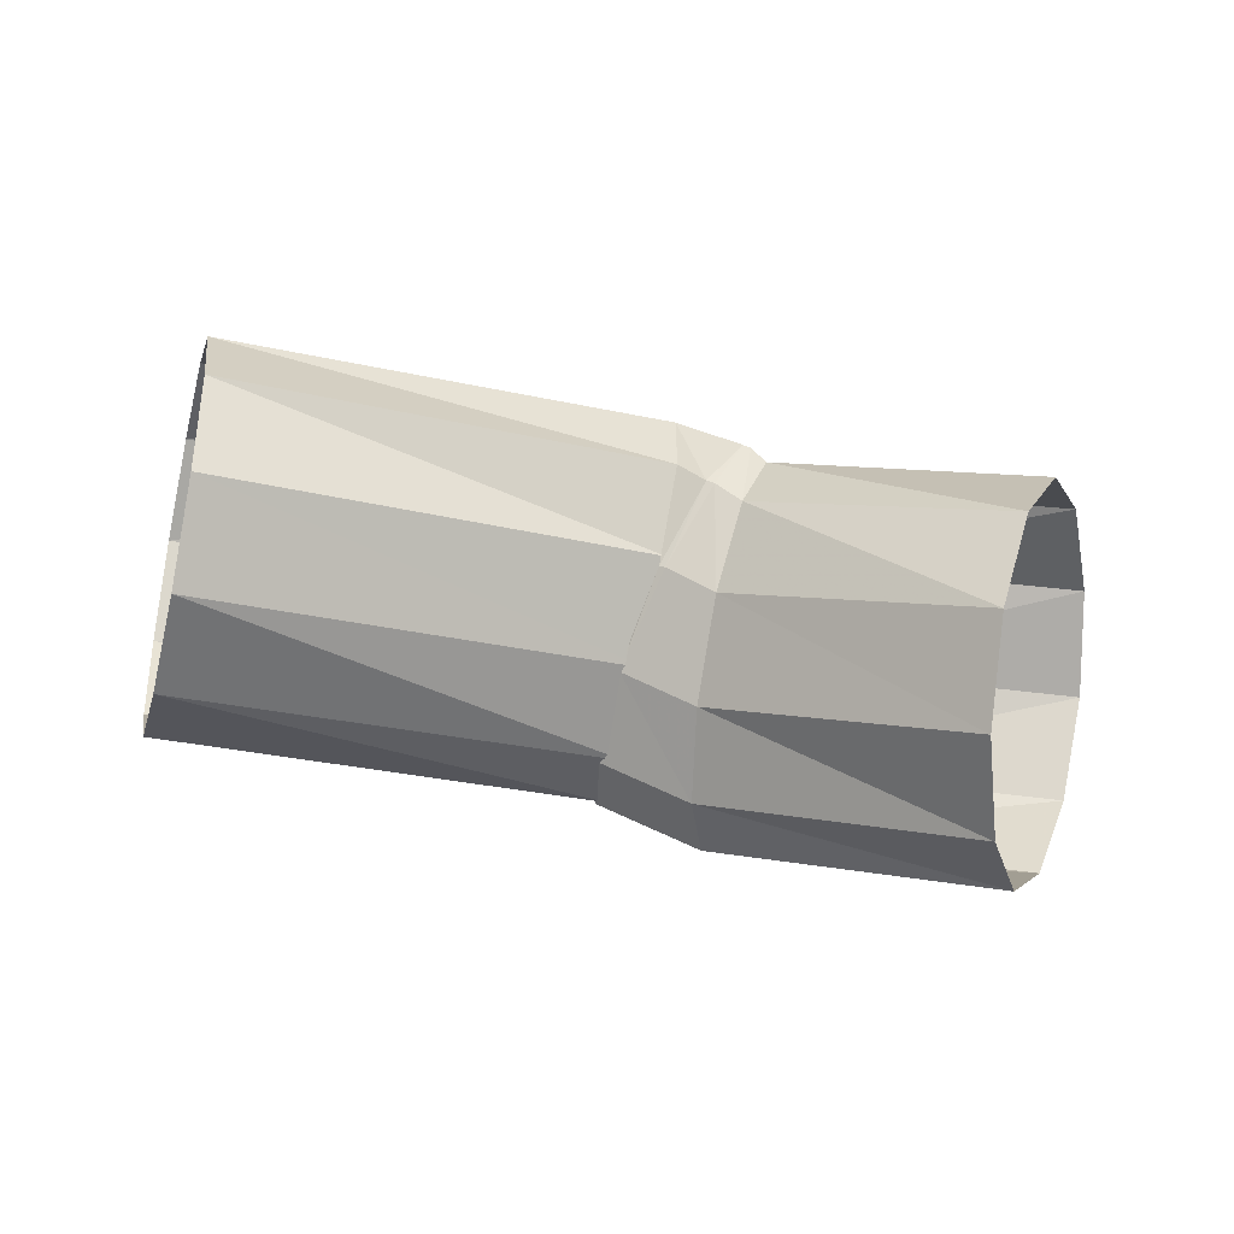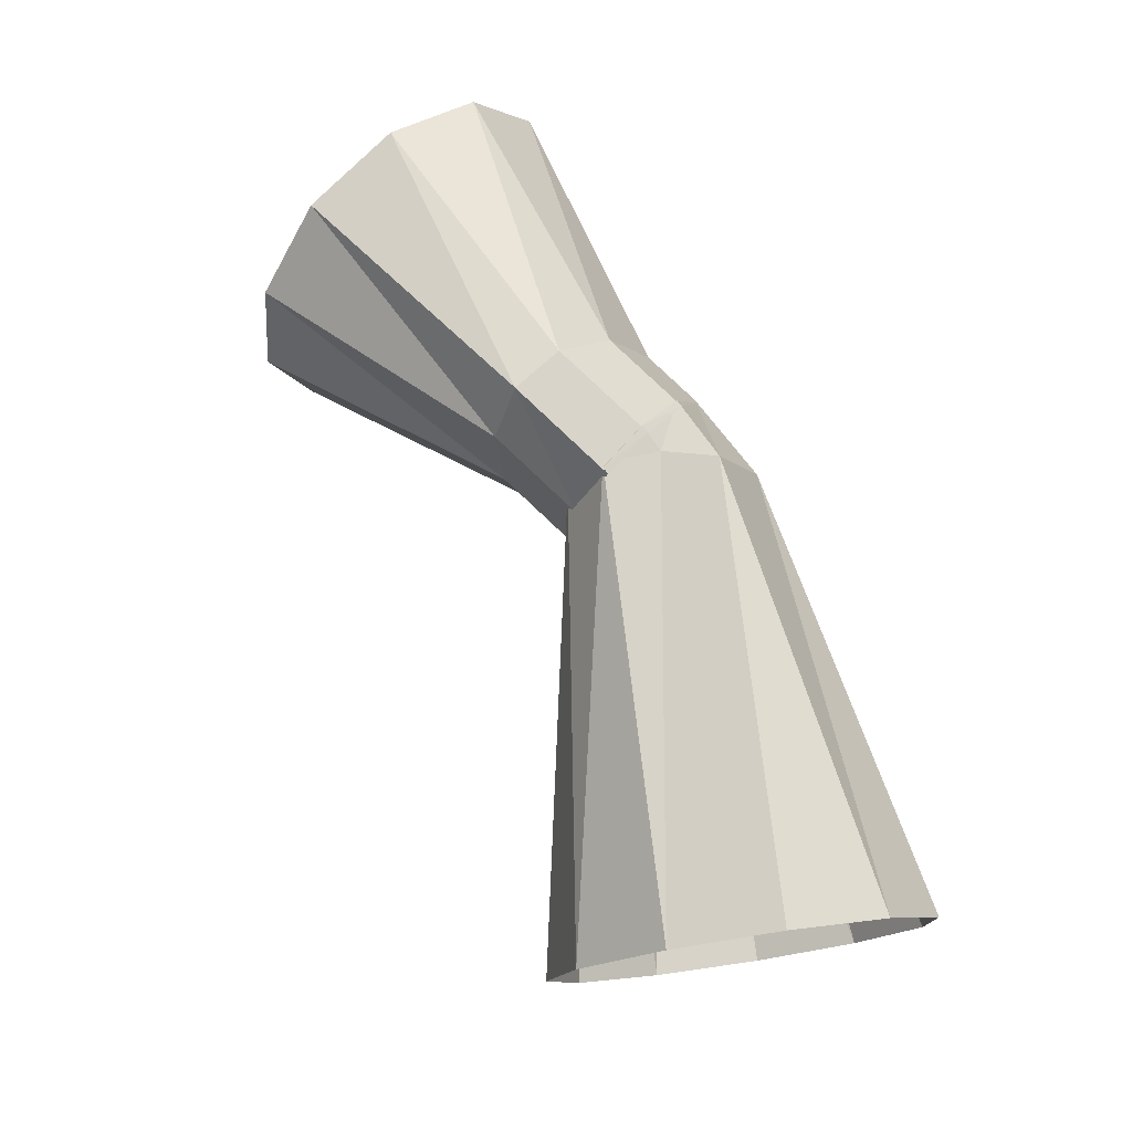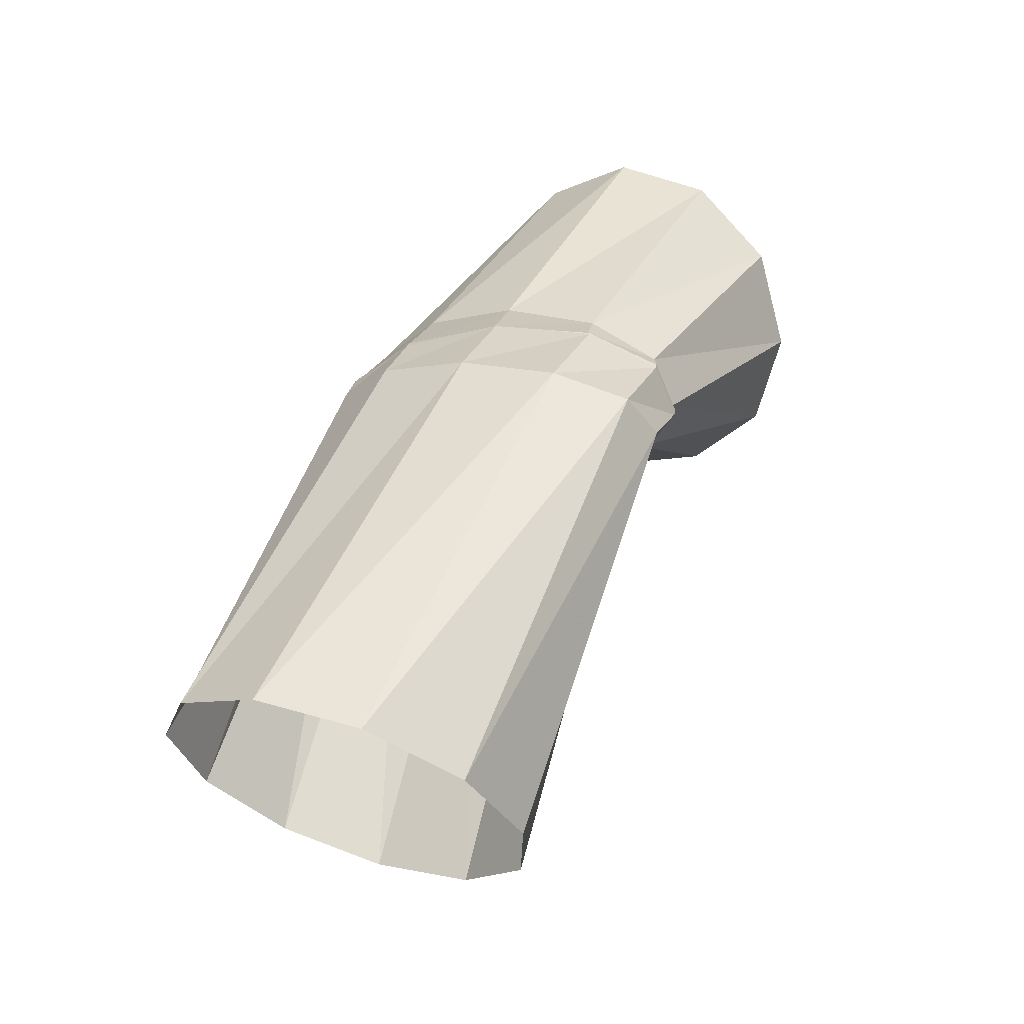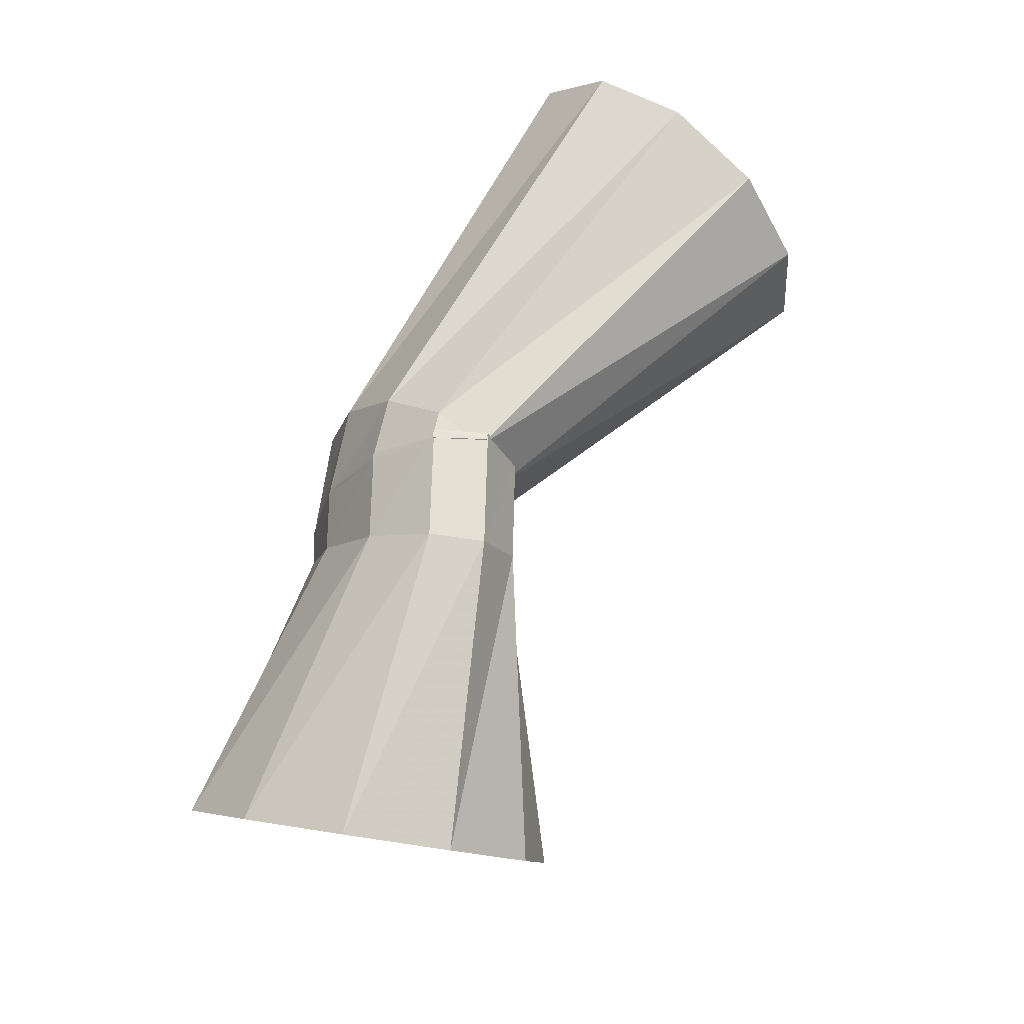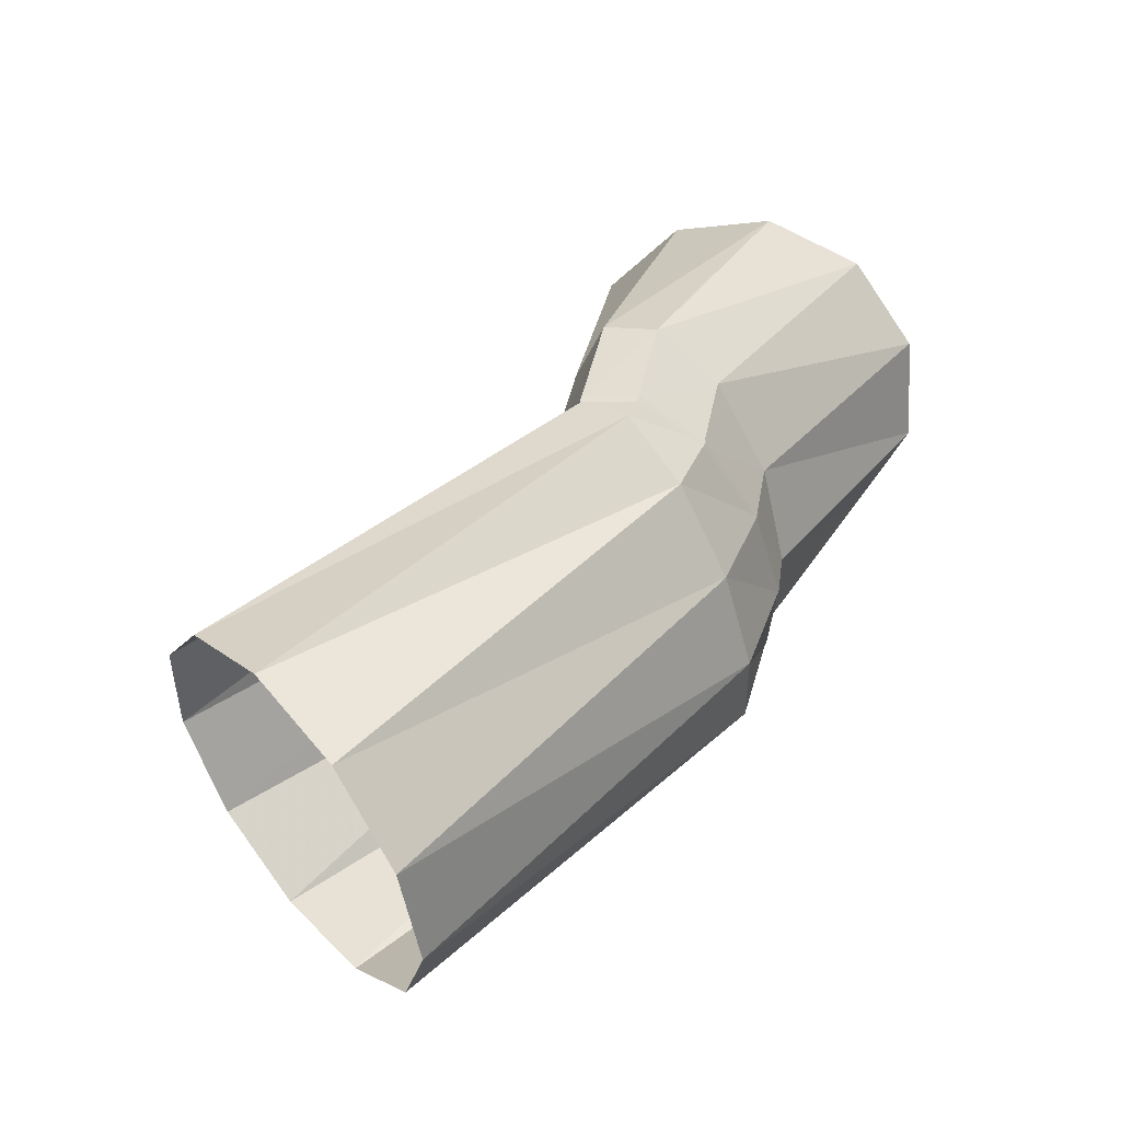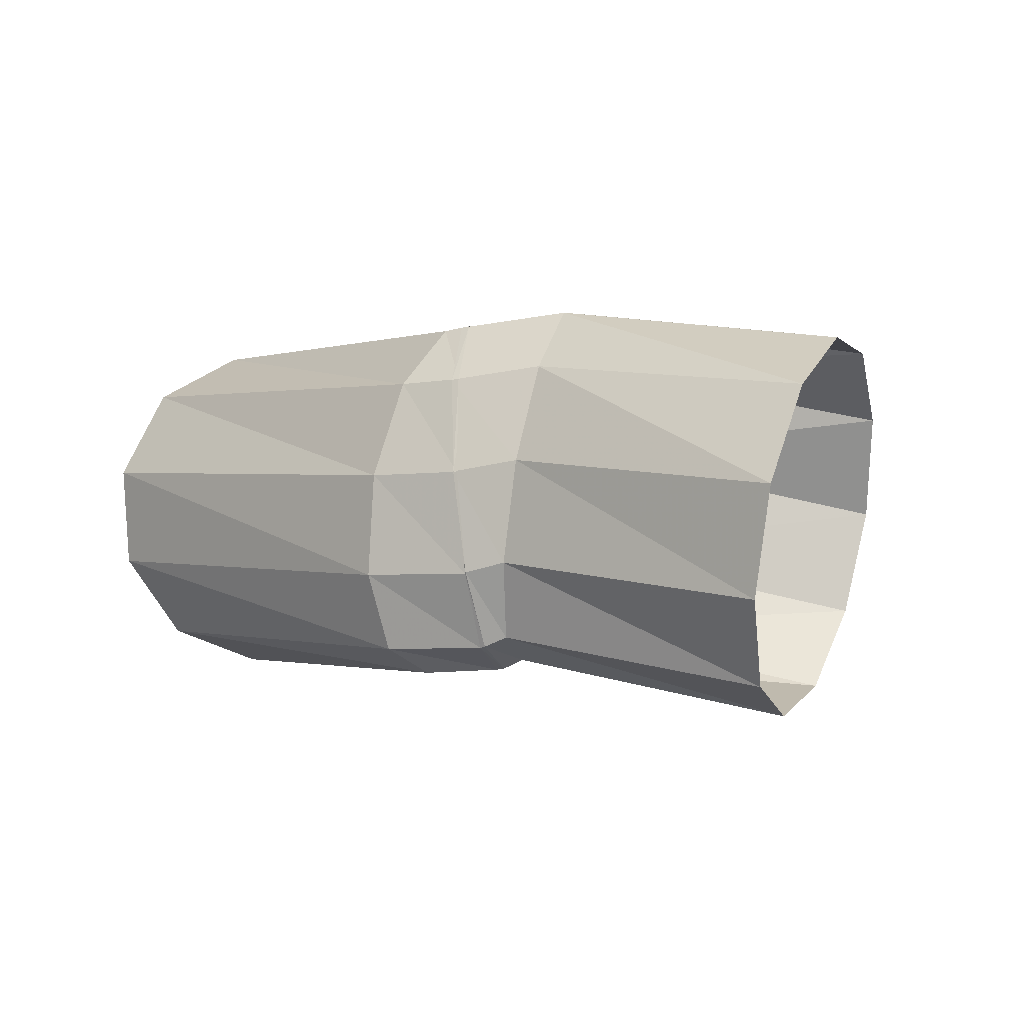
<metadata>
{"format":"obj","ext":"obj","renderer":"f3d","projection":"perspective","resolution":1024,"background":"white","views":[{"elev":-70.7,"azim":177.7,"up":"+Y"},{"elev":65.1,"azim":72.5,"up":"+Z"},{"elev":51.8,"azim":119.3,"up":"+Y"},{"elev":75.6,"azim":-59.0,"up":"+Z"},{"elev":33.8,"azim":131.5,"up":"+Z"},{"elev":10.5,"azim":-132.3,"up":"+Z"}]}
</metadata>
<code>
g tube1
v 175.8 168.2 114.9
v 175.4 168.4 112.2
v 174.7 167 109.8
v 174.1 164.6 108.5
v 173.7 161.8 108.8
v 173.7 159.6 110.5
v 174 158.6 113.1
v 174.6 159.2 115.8
v 175.3 161.2 117.7
v 175.8 163.9 118.2
v 176 166.5 117.2
v 175.8 168.2 114.9
v 163.6 167.7 116.3
v 163.2 168.2 113.7
v 162.8 167.9 111.6
v 162.5 166.7 110.8
v 162.5 165.1 111.4
v 162.7 163.6 113.4
v 163.1 162.6 116
v 163.5 162.5 118.4
v 163.9 163.3 119.9
v 164 164.7 120
v 163.9 166.4 118.7
v 163.6 167.7 116.3
v 161.2 166.8 116.6
v 160.5 167.1 114
v 160.3 166.7 111.9
v 160.8 165.6 111
v 161.7 164.3 111.6
v 162.9 163.1 113.5
v 163.8 162.4 116
v 164.2 162.5 118.5
v 164 163.2 120
v 163.3 164.5 120.2
v 162.2 165.8 118.9
v 161.2 166.8 116.6
v 161.3 166.8 116.6
v 160.4 167.1 114
v 160.2 166.6 111.9
v 160.6 165.6 111.1
v 161.5 164.2 111.6
v 162.7 163.1 113.5
v 163.7 162.4 116
v 164.3 162.5 118.5
v 164.2 163.3 120
v 163.5 164.5 120.2
v 162.4 165.9 118.9
v 161.3 166.8 116.6
v 159.7 165.9 117
v 159.6 166.5 114.3
v 159.7 166.3 112.2
v 160.2 165.3 111.3
v 160.9 163.8 111.9
v 161.5 162.3 113.8
v 161.8 161.3 116.4
v 161.8 161.1 118.9
v 161.5 161.8 120.5
v 160.9 163.1 120.6
v 160.3 164.6 119.3
v 159.7 165.9 117
v 151.7 165.1 117.3
v 151.8 165.4 114.5
v 152.5 164.3 112
v 153.5 162.1 110.6
v 154.6 159.5 110.7
v 155.4 157.4 112.3
v 155.6 156.3 114.9
v 155.2 156.7 117.6
v 154.3 158.4 119.7
v 153.2 160.9 120.4
v 152.2 163.4 119.5
v 151.7 165.1 117.3
f 1 2 14
f 14 13 1
f 2 3 15
f 15 14 2
f 3 4 16
f 16 15 3
f 4 5 17
f 17 16 4
f 5 6 18
f 18 17 5
f 6 7 19
f 19 18 6
f 7 8 20
f 20 19 7
f 8 9 21
f 21 20 8
f 9 10 22
f 22 21 9
f 10 11 23
f 23 22 10
f 11 12 24
f 24 23 11
f 13 14 26
f 26 25 13
f 14 15 27
f 27 26 14
f 15 16 28
f 28 27 15
f 16 17 29
f 29 28 16
f 17 18 30
f 30 29 17
f 18 19 31
f 31 30 18
f 19 20 32
f 32 31 19
f 20 21 33
f 33 32 20
f 21 22 34
f 34 33 21
f 22 23 35
f 35 34 22
f 23 24 36
f 36 35 23
f 25 26 38
f 38 37 25
f 26 27 39
f 39 38 26
f 27 28 40
f 40 39 27
f 28 29 41
f 41 40 28
f 29 30 42
f 42 41 29
f 30 31 43
f 43 42 30
f 31 32 44
f 44 43 31
f 32 33 45
f 45 44 32
f 33 34 46
f 46 45 33
f 34 35 47
f 47 46 34
f 35 36 48
f 48 47 35
f 37 38 50
f 50 49 37
f 38 39 51
f 51 50 38
f 39 40 52
f 52 51 39
f 40 41 53
f 53 52 40
f 41 42 54
f 54 53 41
f 42 43 55
f 55 54 42
f 43 44 56
f 56 55 43
f 44 45 57
f 57 56 44
f 45 46 58
f 58 57 45
f 46 47 59
f 59 58 46
f 47 48 60
f 60 59 47
f 49 50 62
f 62 61 49
f 50 51 63
f 63 62 50
f 51 52 64
f 64 63 51
f 52 53 65
f 65 64 52
f 53 54 66
f 66 65 53
f 54 55 67
f 67 66 54
f 55 56 68
f 68 67 55
f 56 57 69
f 69 68 56
f 57 58 70
f 70 69 57
f 58 59 71
f 71 70 58
f 59 60 72
f 72 71 59
g

</code>
